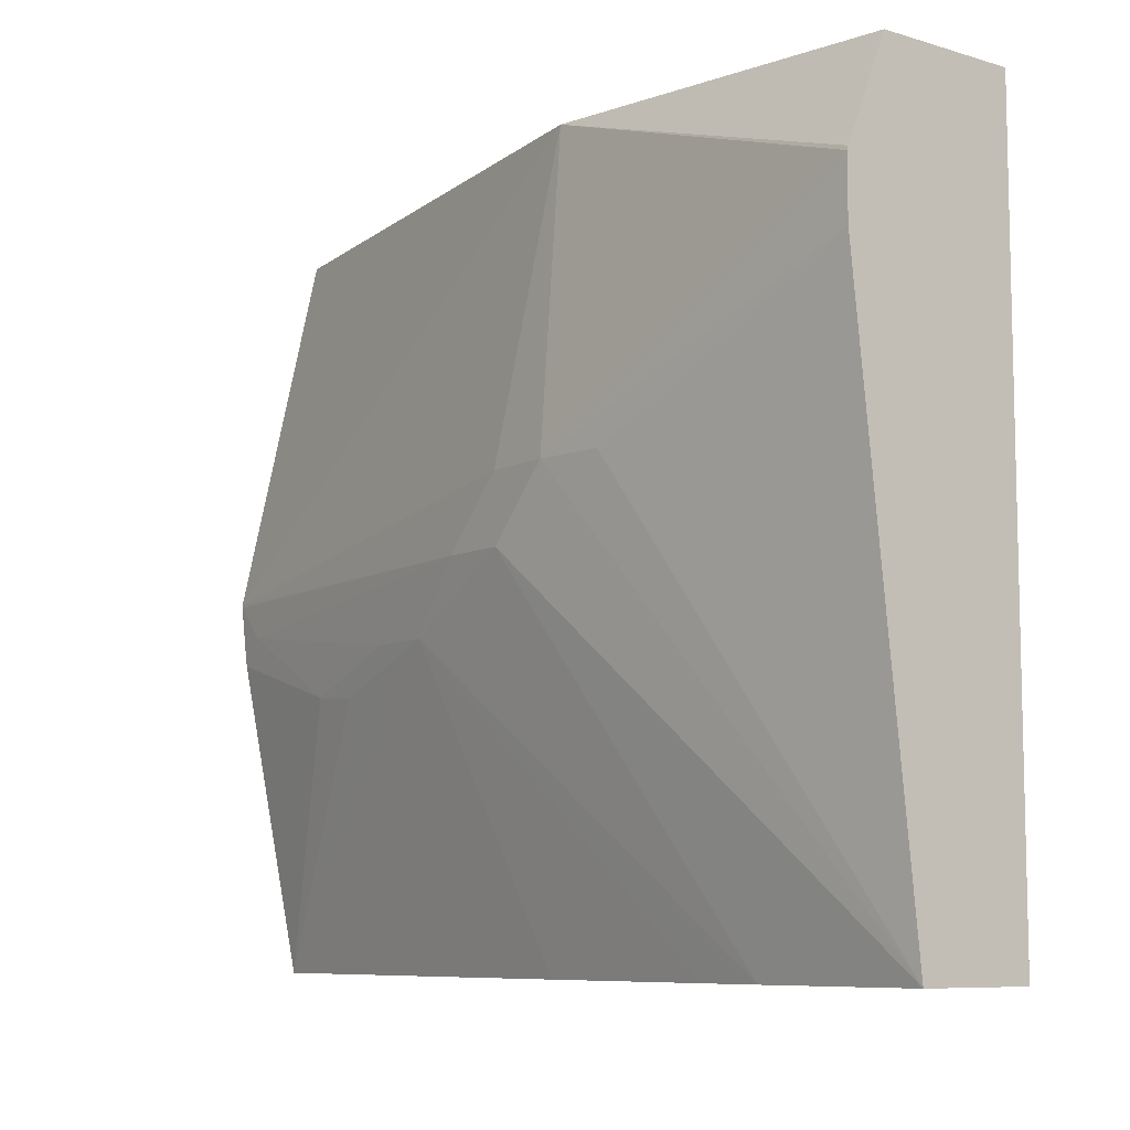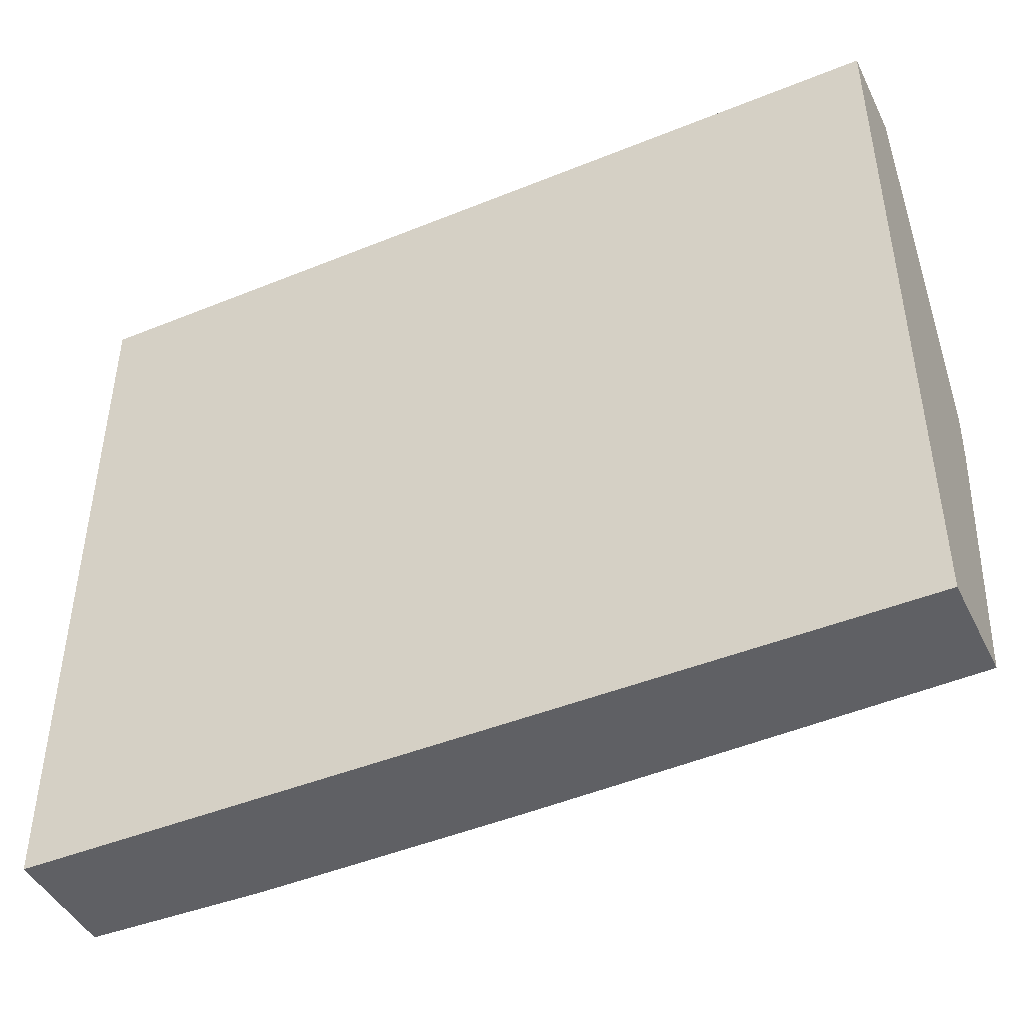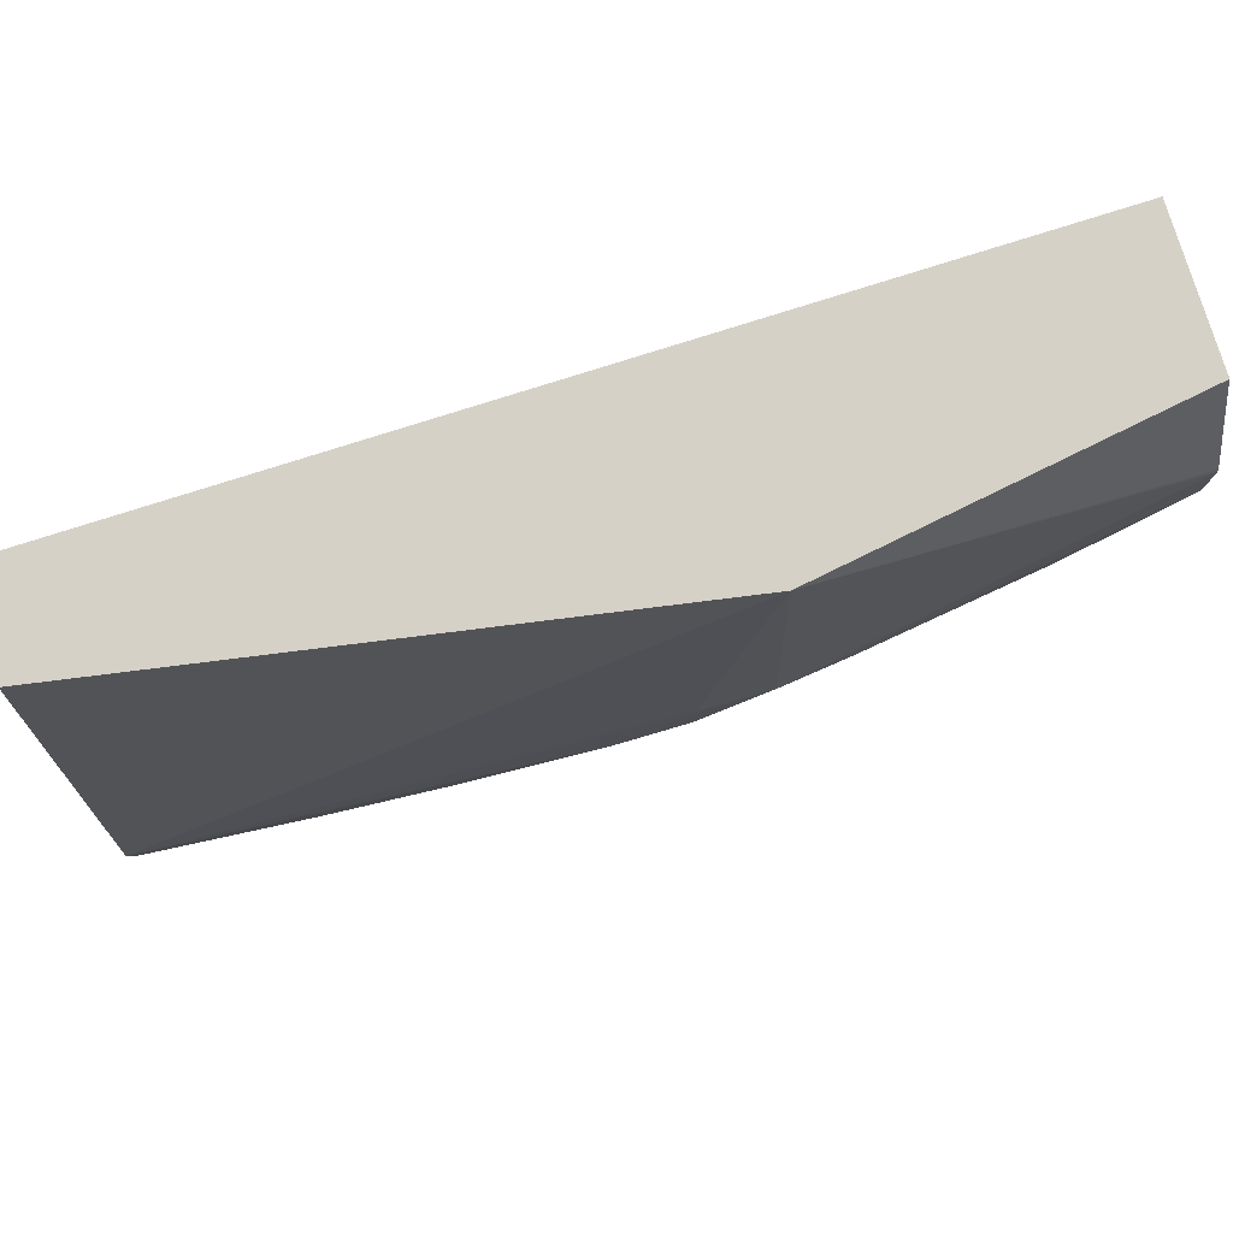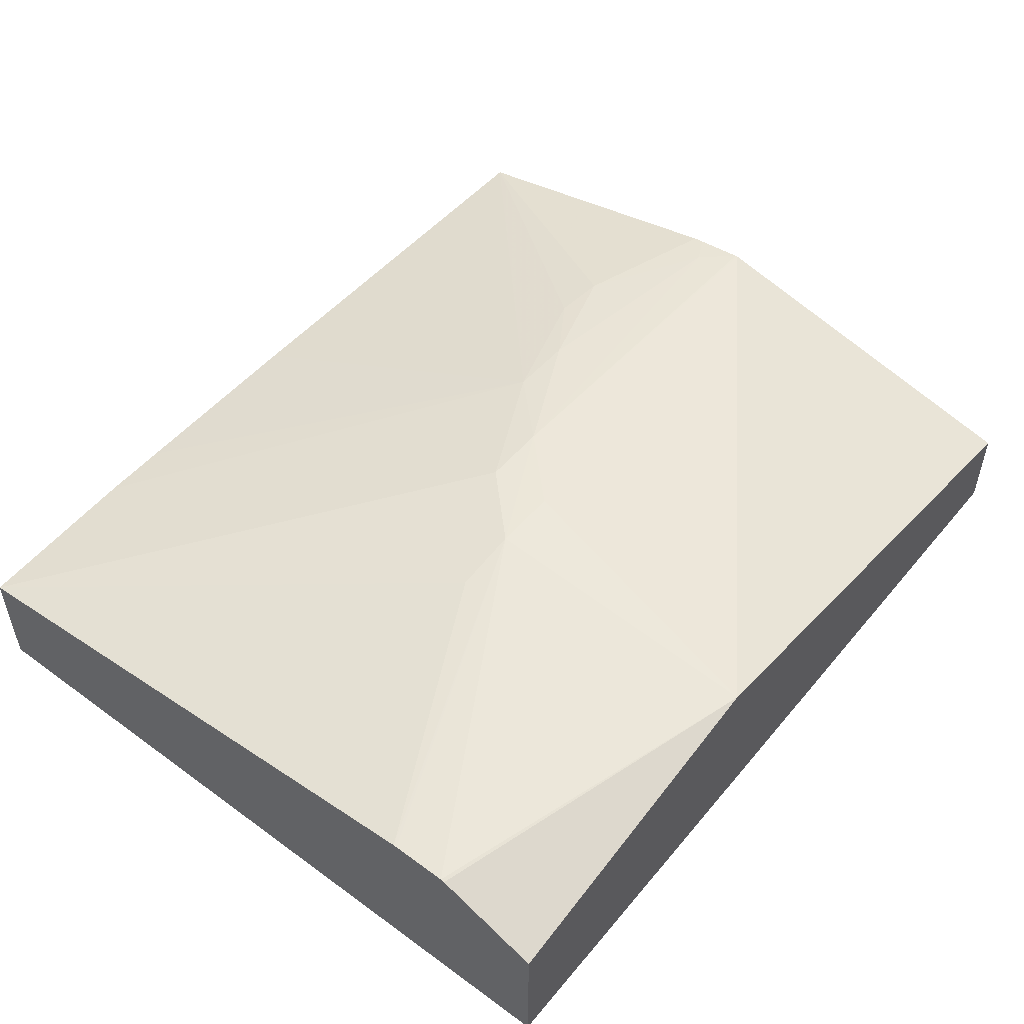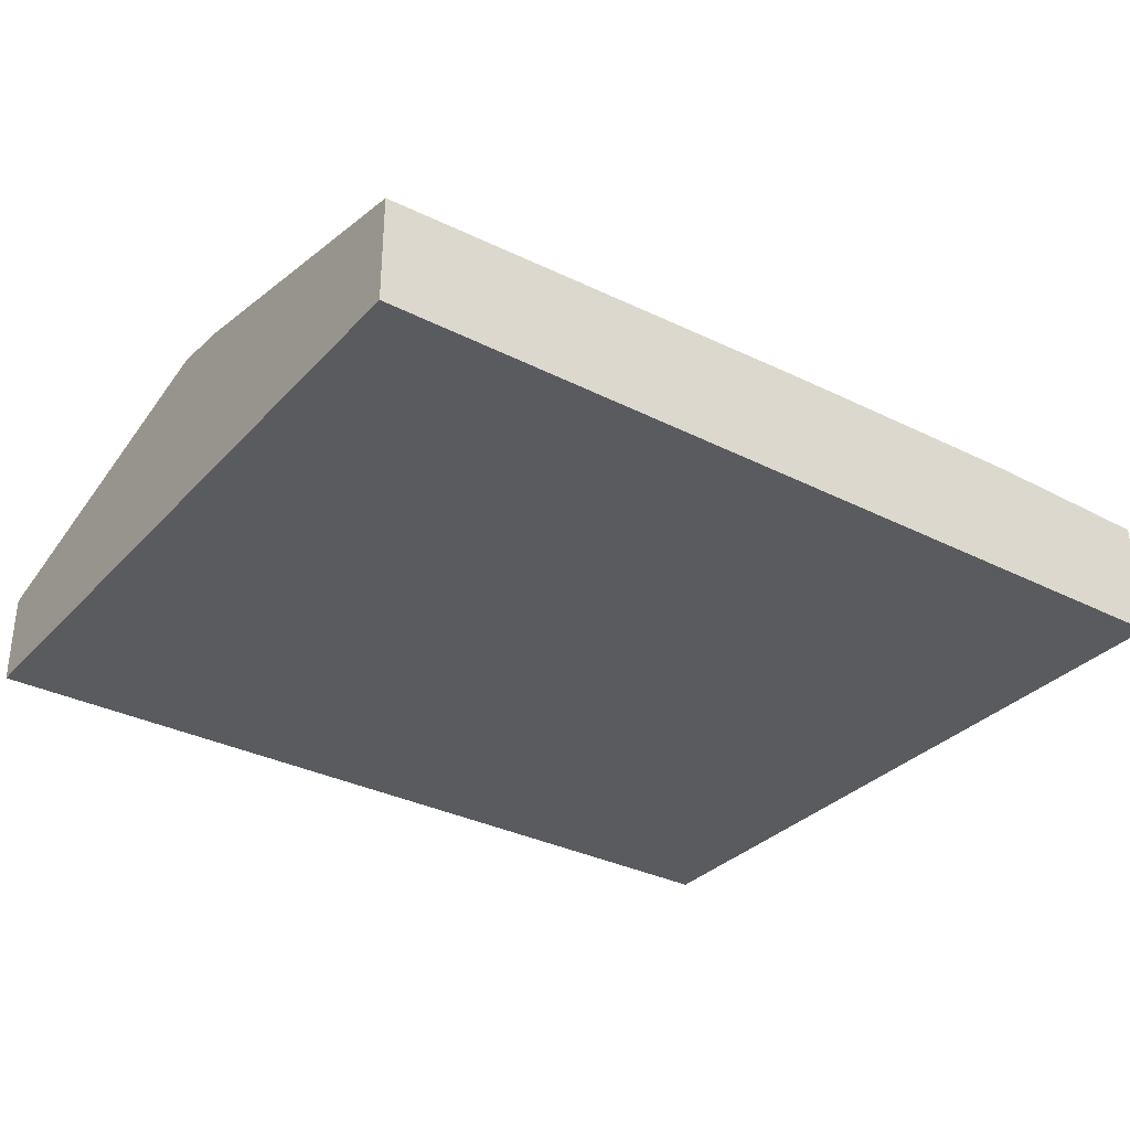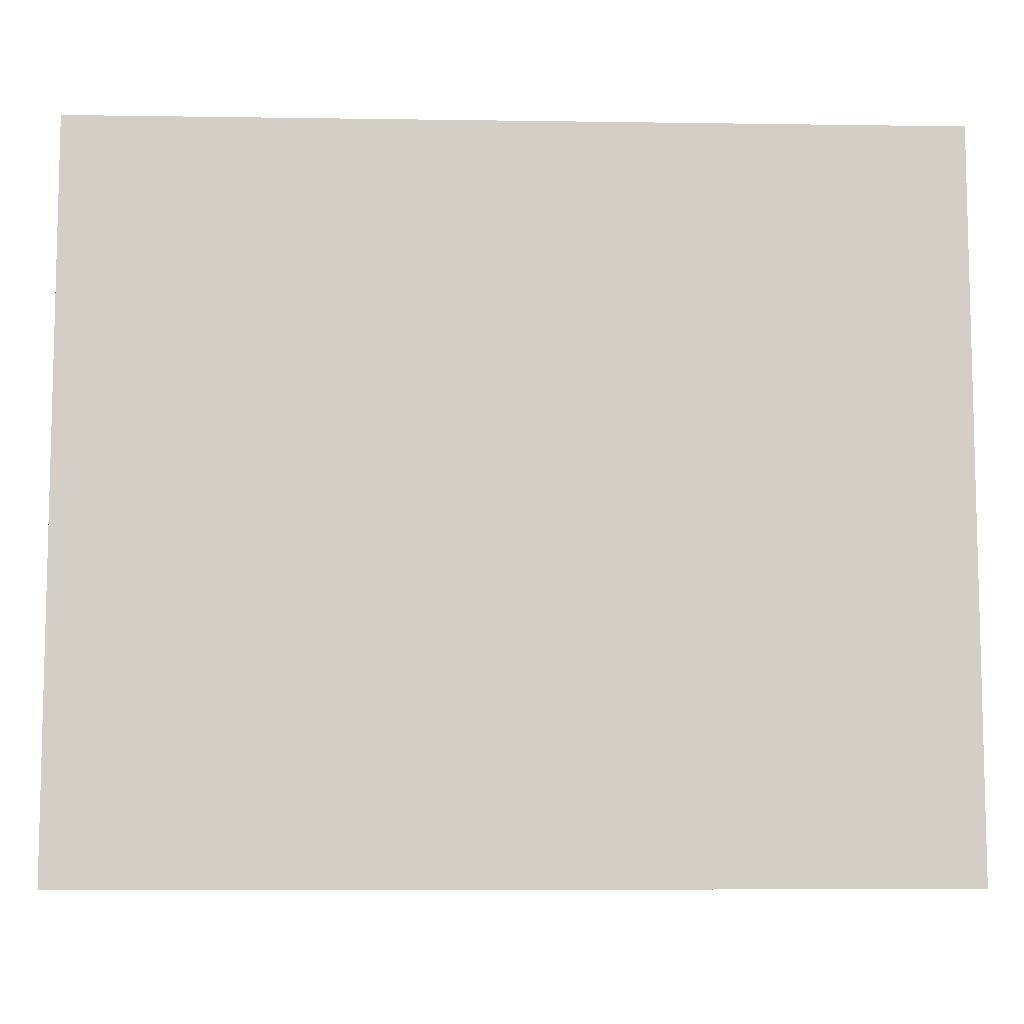
<metadata>
{"format":"obj","ext":"obj","renderer":"f3d","projection":"perspective","resolution":1024,"background":"white","views":[{"elev":-8.3,"azim":51.3,"up":"+Y"},{"elev":-45.1,"azim":-154.8,"up":"+Y"},{"elev":79.4,"azim":-17.5,"up":"+Y"},{"elev":51.3,"azim":128.4,"up":"+Z"},{"elev":-32.7,"azim":-35.2,"up":"+Z"},{"elev":-8.4,"azim":177.7,"up":"+Y"}]}
</metadata>
<code>
v 0.01217 0.08563 0.09766
v 0.01217 0.08304 0.09872
v 0.01217 0.08563 0.09411
v 0.003563 0.08563 0.09895
v 0.01217 0.08294 0.09875
v 0.01217 0.06698 0.09411
v -0.01008 0.08563 0.09411
v 0.001864 0.07807 0.09947
v 0.003563 0.07807 0.09951
v -0.01008 0.08563 0.09645
v -0.01008 0.07635 0.09857
v 0.01217 0.08154 0.09876
v 0.01217 0.06698 0.09711
v -0.01008 0.06698 0.09411
v 0.0001703 0.07638 0.09939
v 0.001864 0.07638 0.09943
v 0.005259 0.07807 0.09933
v 0.01217 0.08145 0.09876
v -0.01008 0.07629 0.09857
v 0.007739 0.06698 0.09721
v -0.01008 0.06698 0.09683
v -0.00933 0.07543 0.09855
v -0.003227 0.07468 0.09897
v -0.001528 0.07468 0.09904
v -0.01008 0.07621 0.09856
v 0.006043 0.06698 0.09719
v 0.000952 0.06698 0.09712
v -0.004923 0.07358 0.09866
v -0.006295 0.07368 0.0986
v -0.01008 0.07478 0.0984
v -0.01008 0.07505 0.09844
v 0.002646 0.06698 0.09715
f 1 2 5
f 1 5 12
f 1 12 18
f 1 18 13
f 1 13 6
f 1 6 3
f 1 3 7
f 1 7 10
f 1 10 4
f 1 4 2
f 2 4 5
f 3 6 14
f 3 14 7
f 4 8 9
f 4 9 5
f 4 10 11
f 4 11 8
f 5 9 12
f 6 13 20
f 6 20 26
f 6 26 32
f 6 32 27
f 6 27 21
f 6 21 14
f 7 14 21
f 7 21 30
f 7 30 31
f 7 31 25
f 7 25 19
f 7 19 11
f 7 11 10
f 8 11 15
f 8 15 9
f 9 15 16
f 9 16 13
f 9 13 17
f 9 17 18
f 9 18 12
f 11 19 15
f 13 18 17
f 13 16 20
f 15 19 22
f 15 22 23
f 15 23 24
f 15 24 16
f 16 24 20
f 19 25 22
f 20 24 26
f 21 27 24
f 21 24 28
f 21 28 29
f 21 29 30
f 22 29 23
f 22 25 31
f 22 31 30
f 22 30 29
f 23 28 24
f 23 29 28
f 24 27 32
f 24 32 26

</code>
